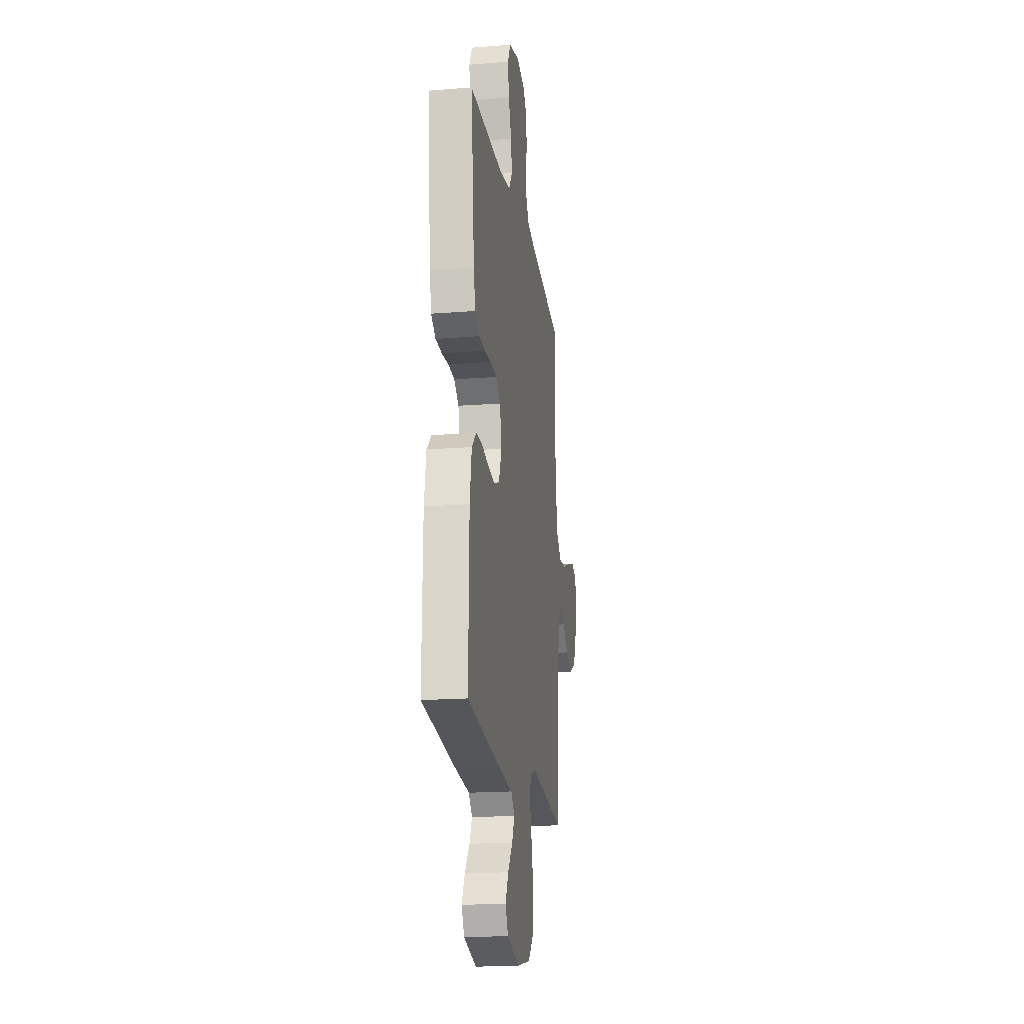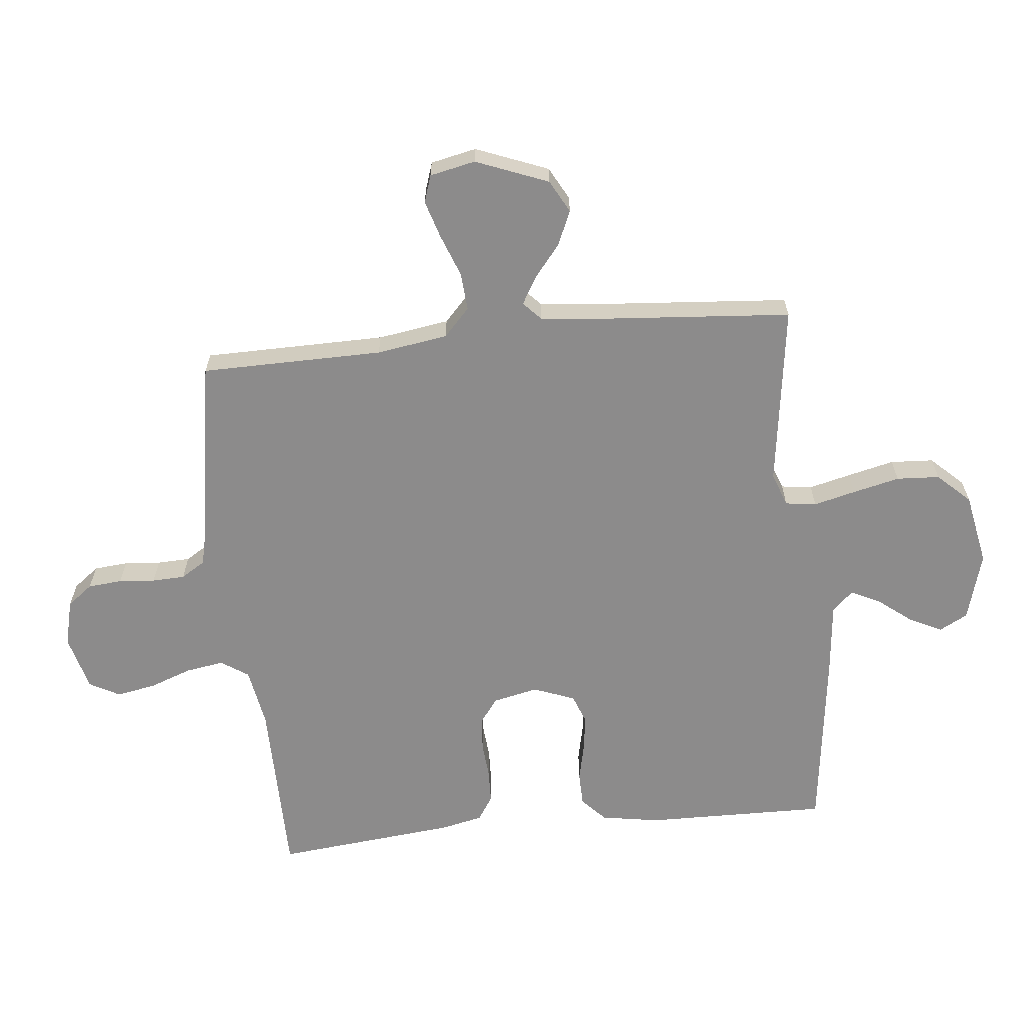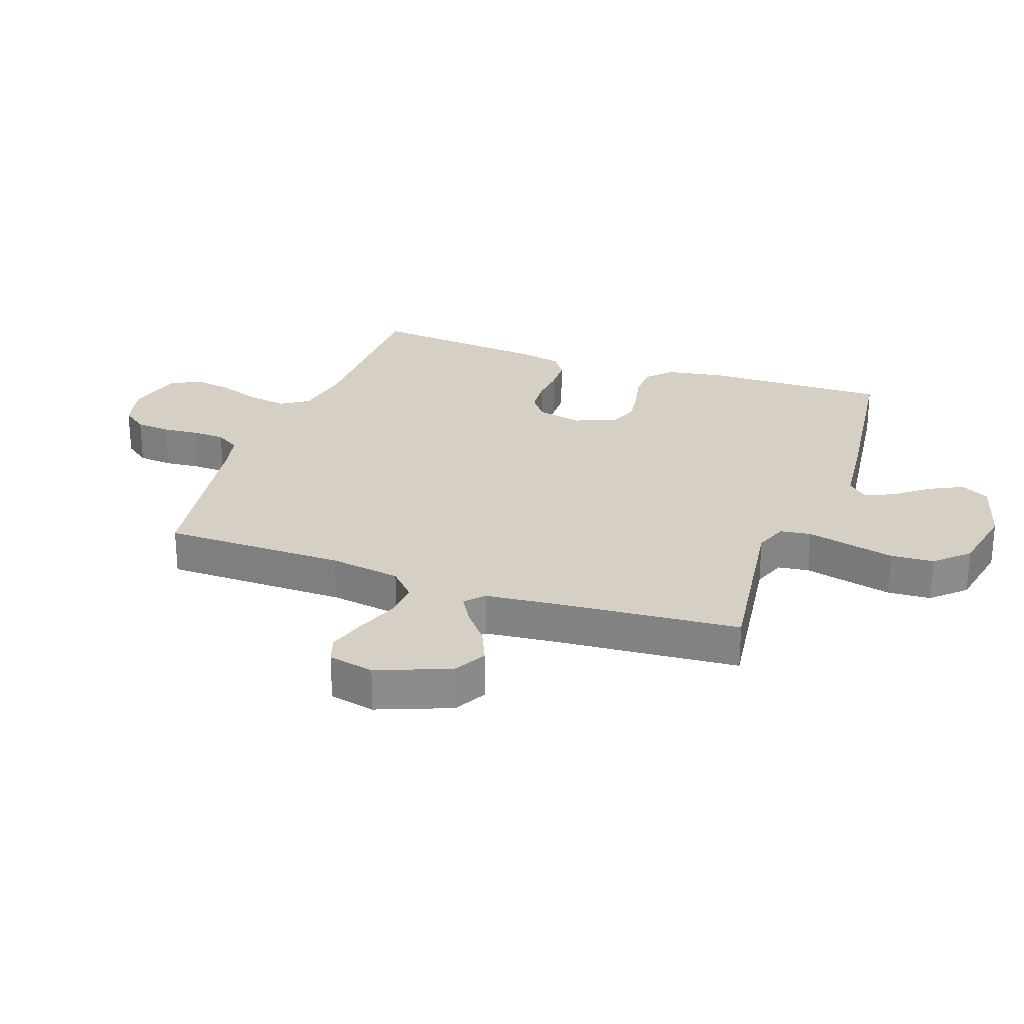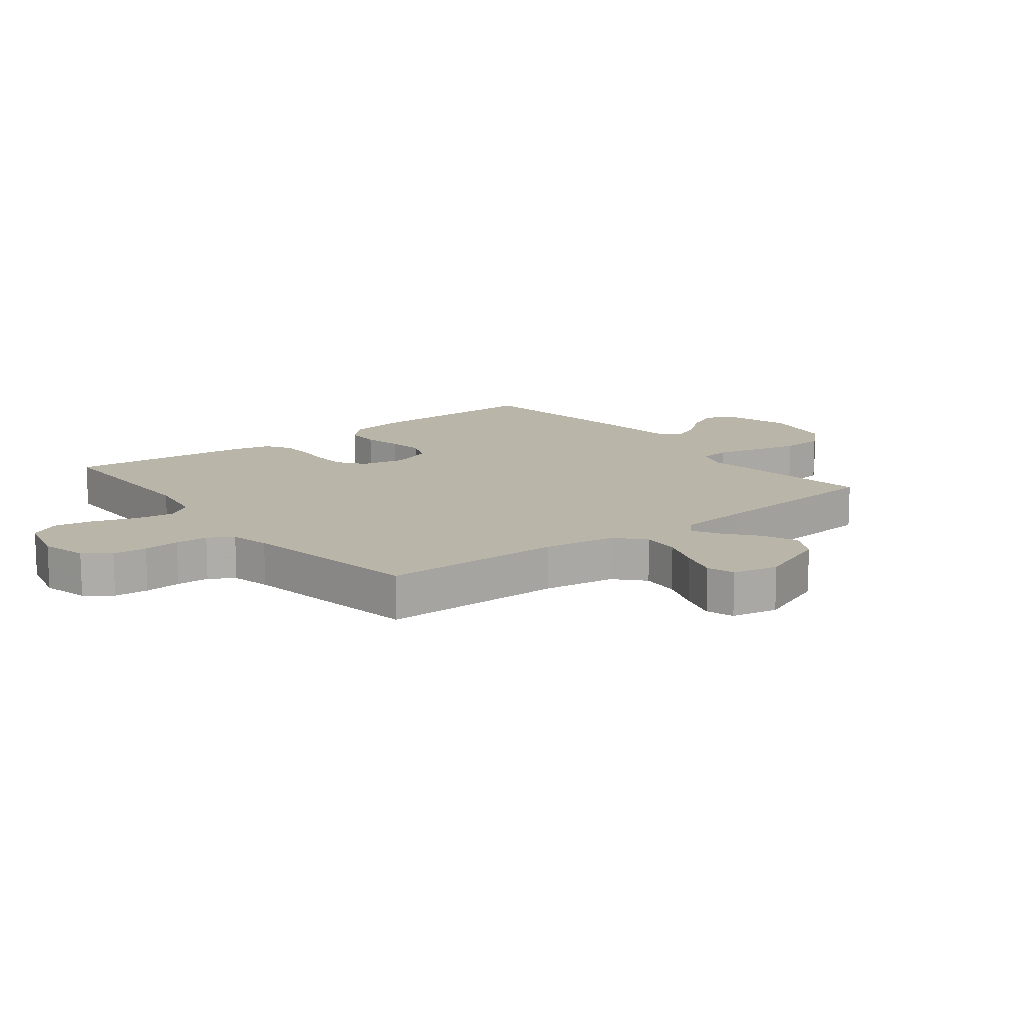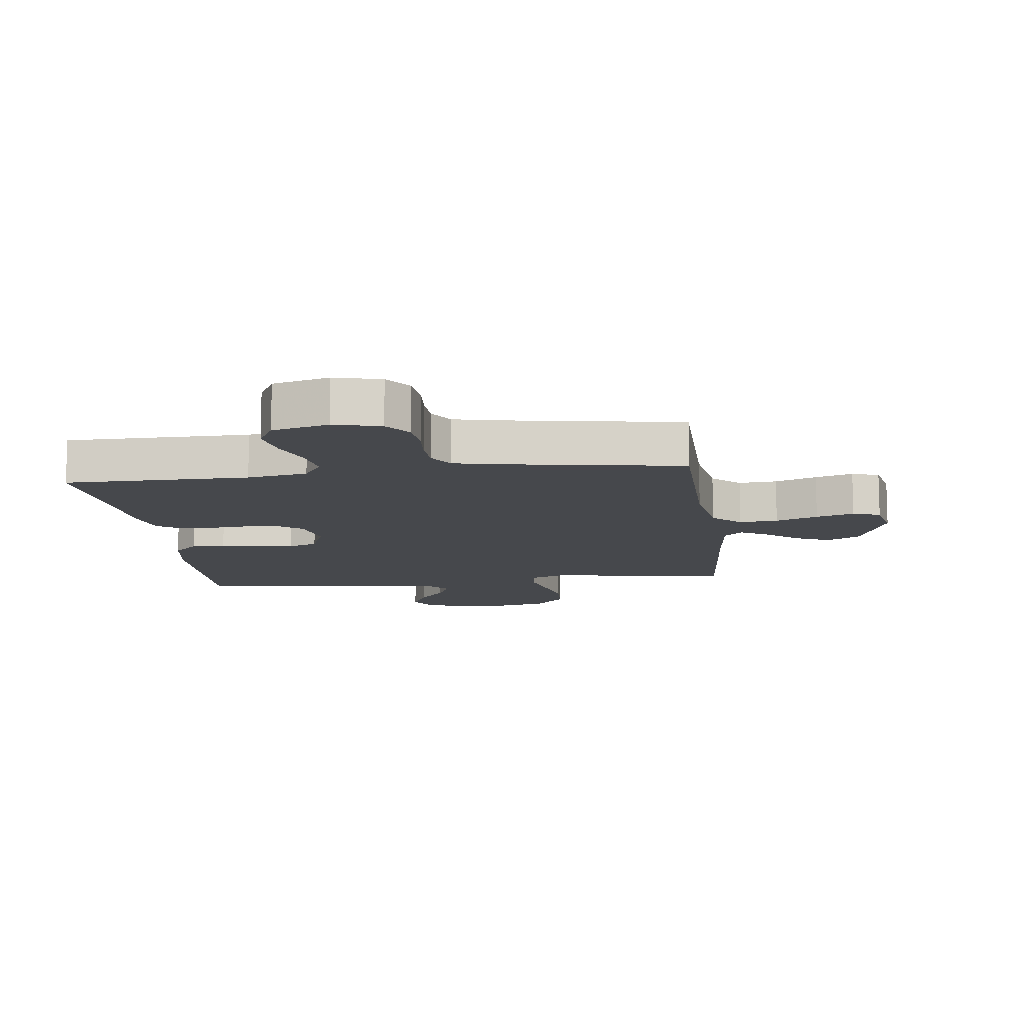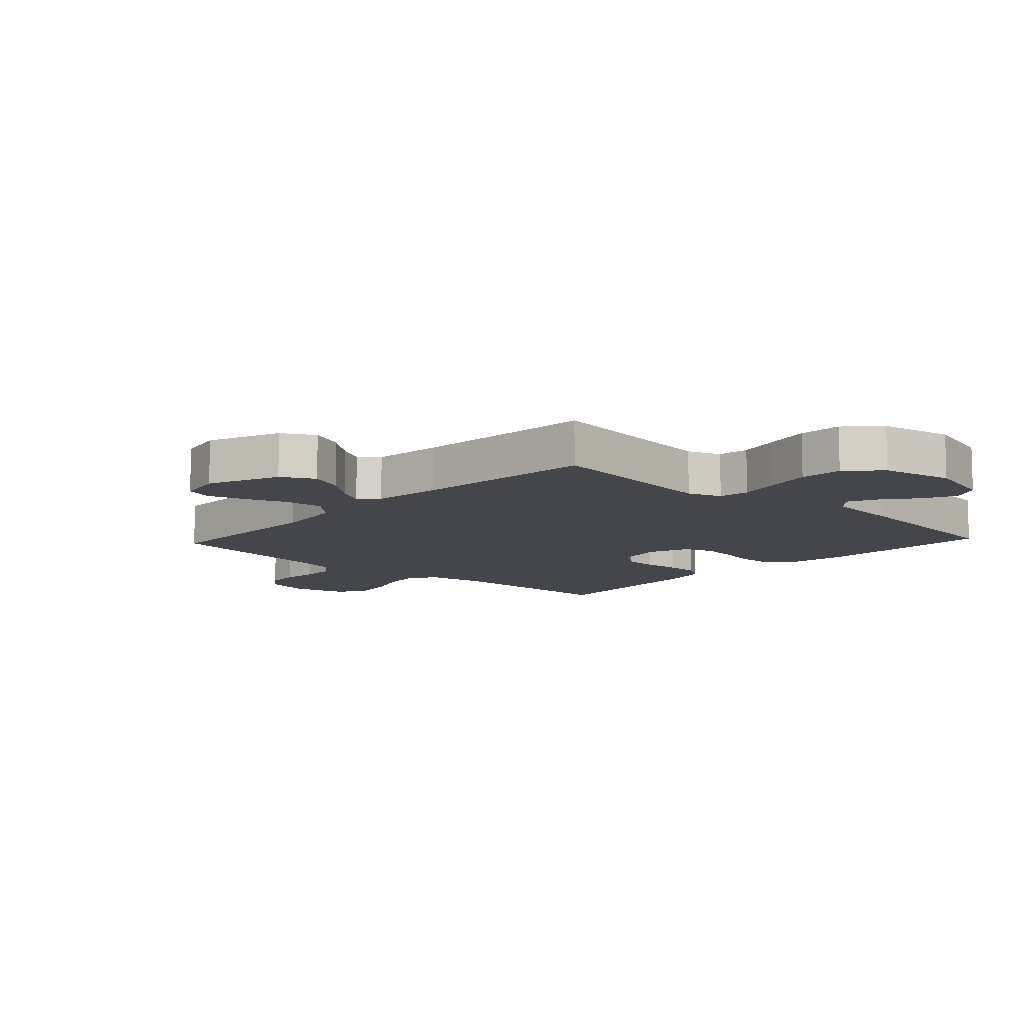
<metadata>
{"format":"obj","ext":"obj","renderer":"f3d","projection":"perspective","resolution":1024,"background":"white","views":[{"elev":-18.5,"azim":-81.4,"up":"+Z"},{"elev":-64.0,"azim":95.9,"up":"+Y"},{"elev":26.0,"azim":109.6,"up":"+Y"},{"elev":13.4,"azim":51.9,"up":"+Y"},{"elev":-11.5,"azim":7.1,"up":"+Y"},{"elev":-10.1,"azim":137.2,"up":"+Y"}]}
</metadata>
<code>
v -0.5 0.07 -0.5
v -0.495 0.07 -0.2
v -0.479 0.07 -0.103
v -0.439 0.07 -0.065
v -0.383 0.07 -0.064
v -0.32 0.07 -0.078
v -0.261 0.07 -0.086
v -0.213 0.07 -0.068
v -0.187 0.07 0
v -0.203 0.07 0.074
v -0.244 0.07 0.105
v -0.3 0.07 0.109
v -0.36 0.07 0.104
v -0.415 0.07 0.106
v -0.455 0.07 0.132
v -0.47 0.07 0.2
v -0.5 0.07 0.5
v -0.2 0.07 0.502
v -0.102 0.07 0.519
v -0.072 0.07 0.564
v -0.082 0.07 0.627
v -0.107 0.07 0.696
v -0.119 0.07 0.761
v -0.092 0.07 0.811
v 0 0.07 0.835
v 0.076 0.07 0.816
v 0.108 0.07 0.774
v 0.113 0.07 0.718
v 0.108 0.07 0.658
v 0.11 0.07 0.604
v 0.135 0.07 0.564
v 0.2 0.07 0.549
v 0.5 0.07 0.5
v 0.503 0.07 0.2
v 0.521 0.07 0.083
v 0.567 0.07 0.04
v 0.63 0.07 0.045
v 0.699 0.07 0.071
v 0.761 0.07 0.09
v 0.806 0.07 0.075
v 0.822 0.07 0
v 0.775 0.07 -0.119
v 0.721 0.07 -0.148
v 0.664 0.07 -0.123
v 0.611 0.07 -0.08
v 0.566 0.07 -0.054
v 0.536 0.07 -0.082
v 0.524 0.07 -0.2
v 0.5 0.07 -0.5
v 0.2 0.07 -0.458
v 0.145 0.07 -0.478
v 0.138 0.07 -0.529
v 0.155 0.07 -0.598
v 0.173 0.07 -0.675
v 0.169 0.07 -0.746
v 0.119 0.07 -0.799
v 0 0.07 -0.822
v -0.113 0.07 -0.79
v -0.138 0.07 -0.743
v -0.111 0.07 -0.689
v -0.068 0.07 -0.634
v -0.045 0.07 -0.586
v -0.077 0.07 -0.552
v -0.2 0.07 -0.539
v -0.5 0 -0.5
v -0.495 0 -0.2
v -0.479 0 -0.103
v -0.439 0 -0.065
v -0.383 0 -0.064
v -0.32 0 -0.078
v -0.261 0 -0.086
v -0.213 0 -0.068
v -0.187 0 0
v -0.203 0 0.074
v -0.244 0 0.105
v -0.3 0 0.109
v -0.36 0 0.104
v -0.415 0 0.106
v -0.455 0 0.132
v -0.47 0 0.2
v -0.5 0 0.5
v -0.2 0 0.502
v -0.102 0 0.519
v -0.072 0 0.564
v -0.082 0 0.627
v -0.107 0 0.696
v -0.119 0 0.761
v -0.092 0 0.811
v 0 0 0.835
v 0.076 0 0.816
v 0.108 0 0.774
v 0.113 0 0.718
v 0.108 0 0.658
v 0.11 0 0.604
v 0.135 0 0.564
v 0.2 0 0.549
v 0.5 0 0.5
v 0.503 0 0.2
v 0.521 0 0.083
v 0.567 0 0.04
v 0.63 0 0.045
v 0.699 0 0.071
v 0.761 0 0.09
v 0.806 0 0.075
v 0.822 0 0
v 0.775 0 -0.119
v 0.721 0 -0.148
v 0.664 0 -0.123
v 0.611 0 -0.08
v 0.566 0 -0.054
v 0.536 0 -0.082
v 0.524 0 -0.2
v 0.5 0 -0.5
v 0.2 0 -0.458
v 0.145 0 -0.478
v 0.138 0 -0.529
v 0.155 0 -0.598
v 0.173 0 -0.675
v 0.169 0 -0.746
v 0.119 0 -0.799
v 0 0 -0.822
v -0.113 0 -0.79
v -0.138 0 -0.743
v -0.111 0 -0.689
v -0.068 0 -0.634
v -0.045 0 -0.586
v -0.077 0 -0.552
v -0.2 0 -0.539
f 4 5 6
f 3 4 6
f 2 3 6
f 1 2 6
f 64 1 6
f 63 64 6
f 62 63 6 7
f 59 60 61
f 58 59 61
f 57 58 61
f 56 57 61
f 55 56 61
f 54 55 61
f 53 54 61
f 52 53 61
f 51 52 61 62
f 48 49 50
f 47 48 50 51
f 43 44 45
f 42 43 45
f 41 42 45
f 40 41 45
f 39 40 45
f 38 39 45
f 37 38 45
f 36 37 45 46
f 35 36 46 47
f 32 33 34
f 47 51 62
f 35 47 62
f 34 35 62
f 32 34 62
f 31 32 62
f 27 28 29
f 26 27 29
f 25 26 29
f 24 25 29
f 23 24 29
f 22 23 29
f 21 22 29
f 20 21 29 30
f 16 17 18
f 15 16 18
f 14 15 18
f 13 14 18
f 12 13 18
f 11 12 18 19
f 20 30 31
f 19 20 31
f 11 19 31
f 10 11 31
f 62 7 8
f 9 10 31 62
f 8 9 62
f 70 69 68
f 70 68 67
f 70 67 66
f 70 66 65
f 70 65 128
f 70 128 127
f 71 70 127 126
f 125 124 123
f 125 123 122
f 125 122 121
f 125 121 120
f 125 120 119
f 125 119 118
f 125 118 117
f 125 117 116
f 126 125 116 115
f 114 113 112
f 115 114 112 111
f 109 108 107
f 109 107 106
f 109 106 105
f 109 105 104
f 109 104 103
f 109 103 102
f 109 102 101
f 110 109 101 100
f 111 110 100 99
f 98 97 96
f 126 115 111
f 126 111 99
f 126 99 98
f 126 98 96
f 126 96 95
f 93 92 91
f 93 91 90
f 93 90 89
f 93 89 88
f 93 88 87
f 93 87 86
f 93 86 85
f 94 93 85 84
f 82 81 80
f 82 80 79
f 82 79 78
f 82 78 77
f 82 77 76
f 83 82 76 75
f 95 94 84
f 95 84 83
f 95 83 75
f 95 75 74
f 72 71 126
f 126 95 74 73
f 126 73 72
f 1 65 66 2
f 2 66 67 3
f 3 67 68 4
f 4 68 69 5
f 5 69 70 6
f 6 70 71 7
f 7 71 72 8
f 8 72 73 9
f 9 73 74 10
f 10 74 75 11
f 11 75 76 12
f 12 76 77 13
f 13 77 78 14
f 14 78 79 15
f 15 79 80 16
f 16 80 81 17
f 17 81 82 18
f 18 82 83 19
f 19 83 84 20
f 20 84 85 21
f 21 85 86 22
f 22 86 87 23
f 23 87 88 24
f 24 88 89 25
f 25 89 90 26
f 26 90 91 27
f 27 91 92 28
f 28 92 93 29
f 29 93 94 30
f 30 94 95 31
f 31 95 96 32
f 32 96 97 33
f 33 97 98 34
f 34 98 99 35
f 35 99 100 36
f 36 100 101 37
f 37 101 102 38
f 38 102 103 39
f 39 103 104 40
f 40 104 105 41
f 41 105 106 42
f 42 106 107 43
f 43 107 108 44
f 44 108 109 45
f 45 109 110 46
f 46 110 111 47
f 47 111 112 48
f 48 112 113 49
f 49 113 114 50
f 50 114 115 51
f 51 115 116 52
f 52 116 117 53
f 53 117 118 54
f 54 118 119 55
f 55 119 120 56
f 56 120 121 57
f 57 121 122 58
f 58 122 123 59
f 59 123 124 60
f 60 124 125 61
f 61 125 126 62
f 62 126 127 63
f 63 127 128 64
f 64 128 65 1

</code>
